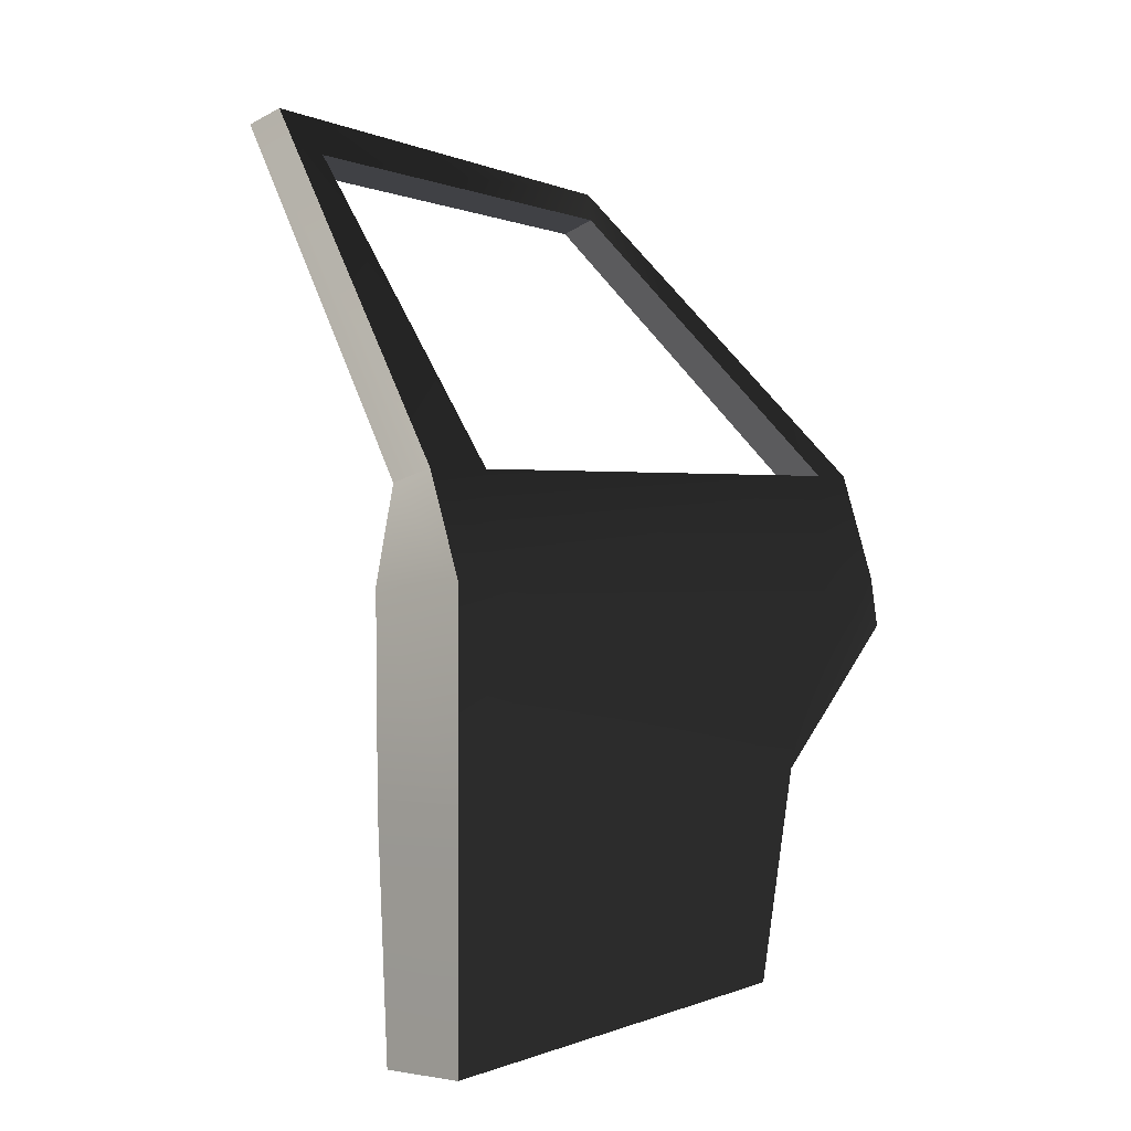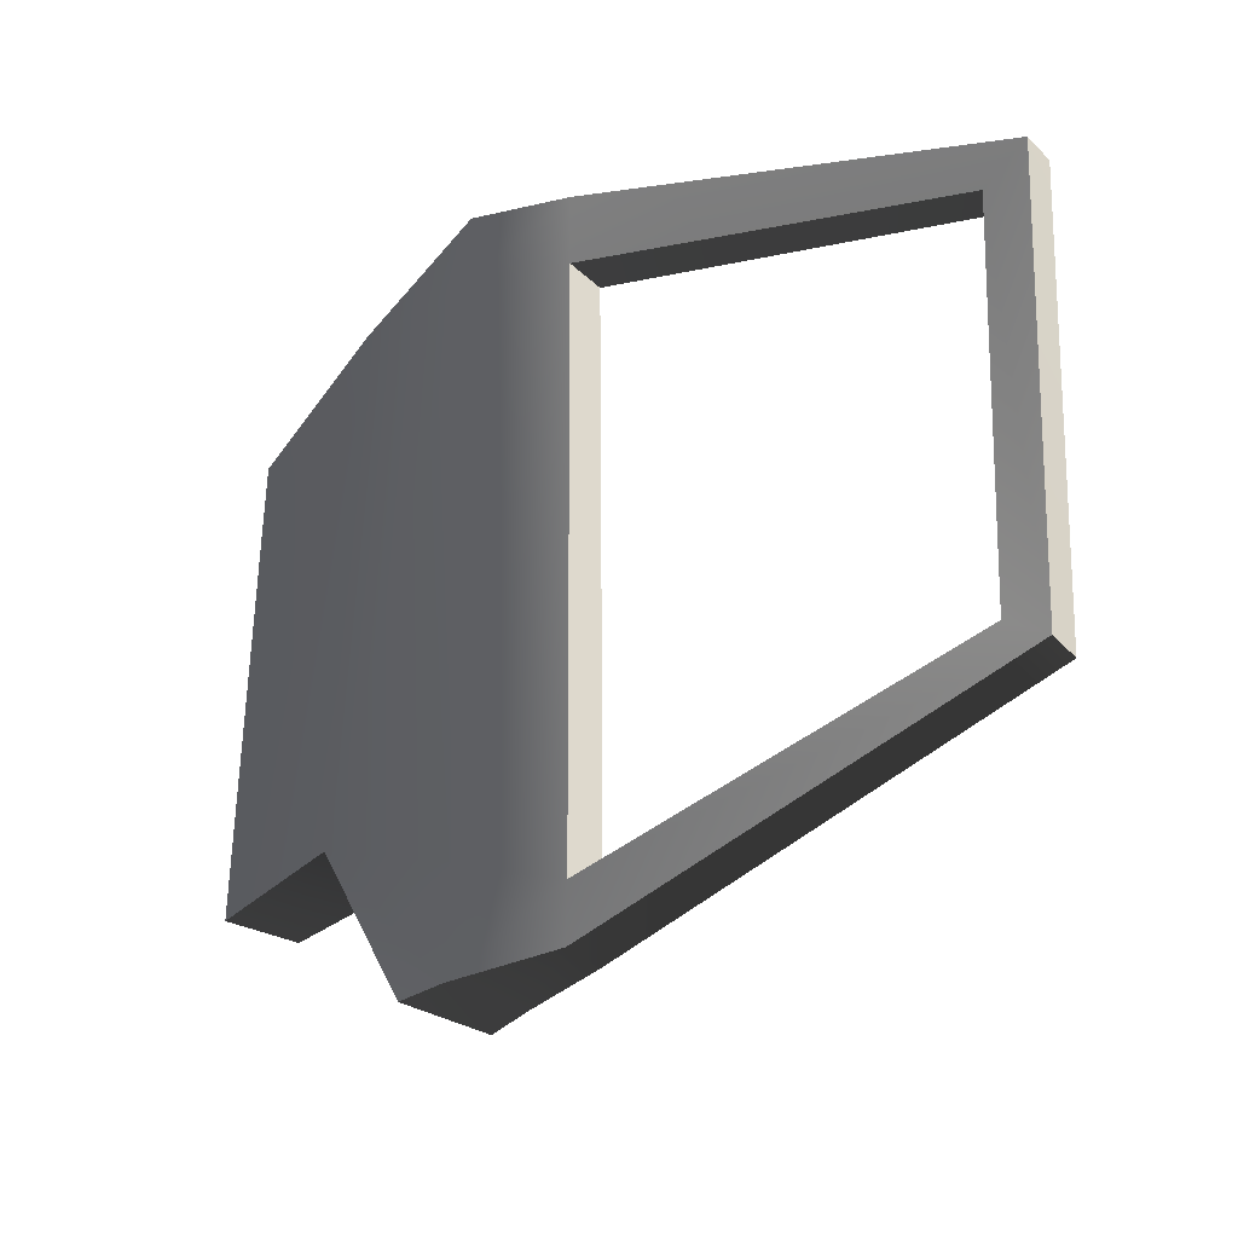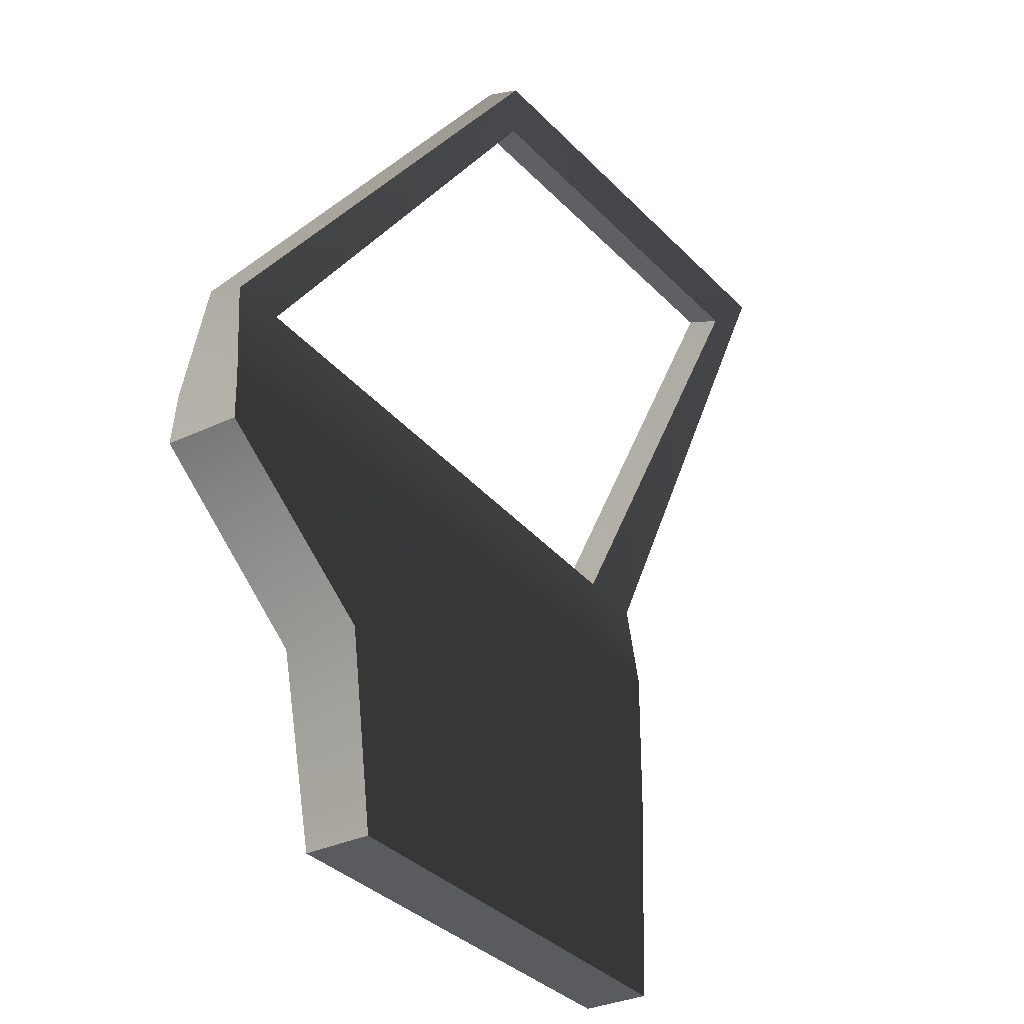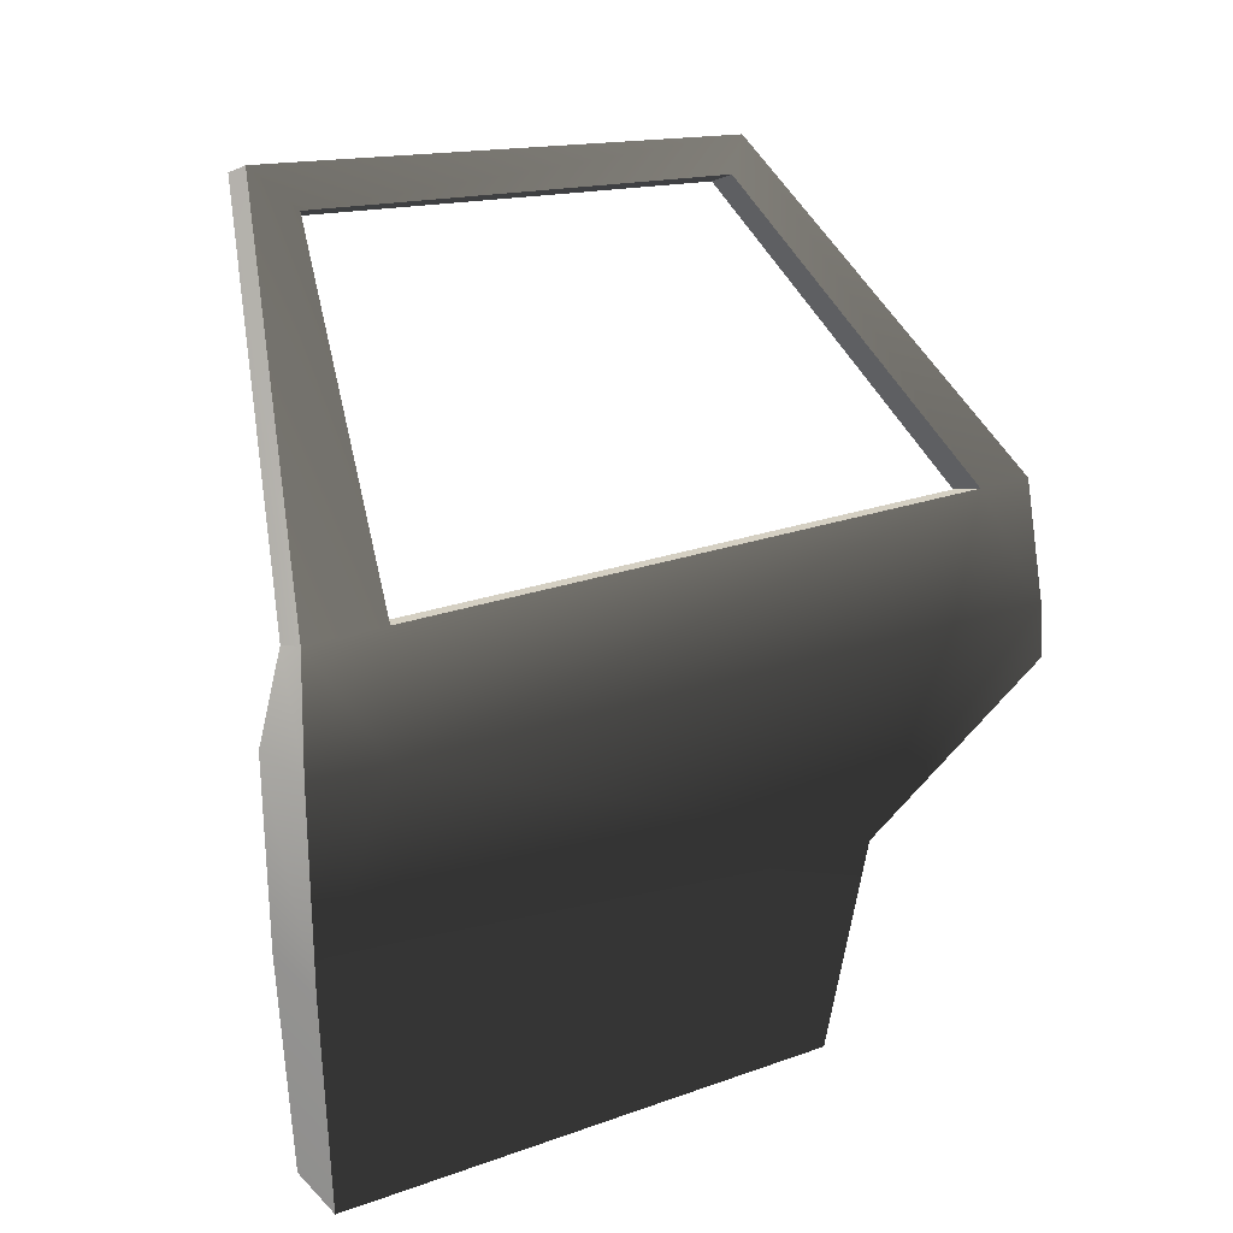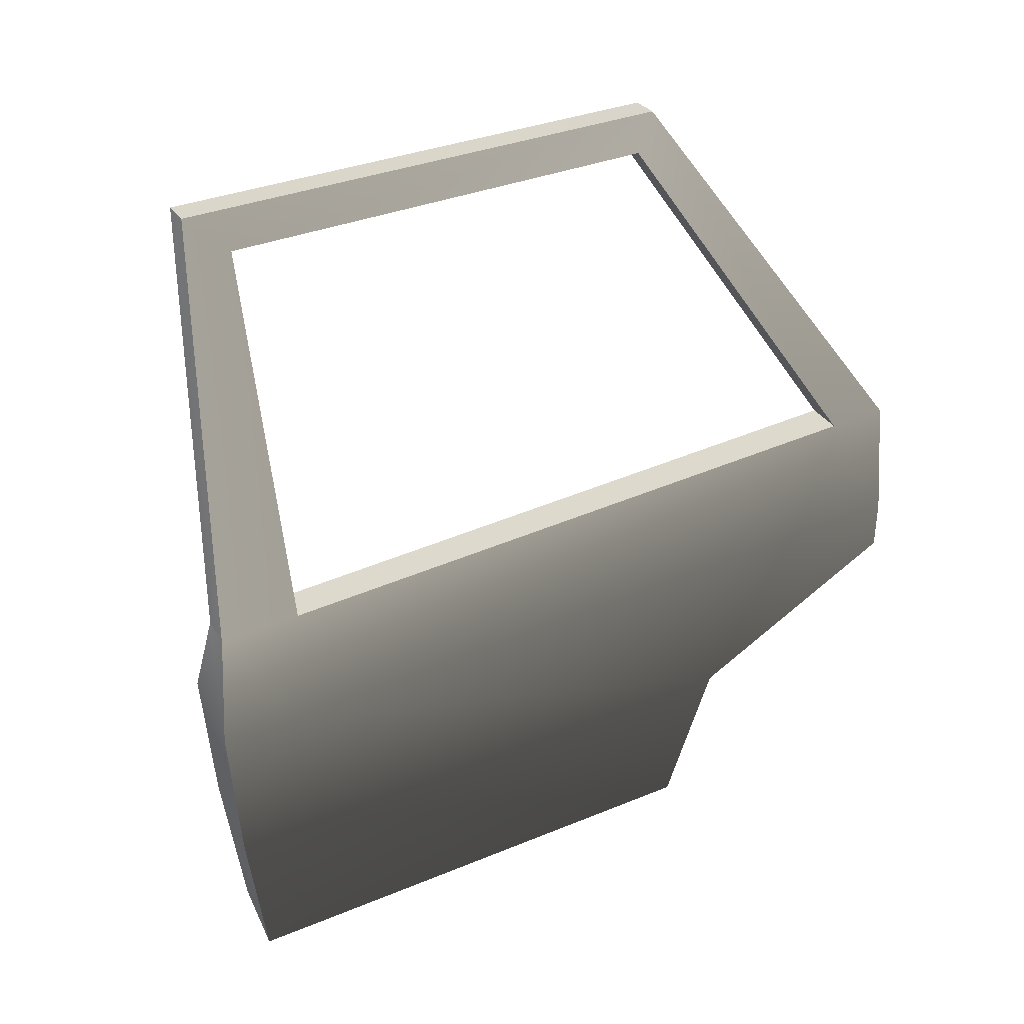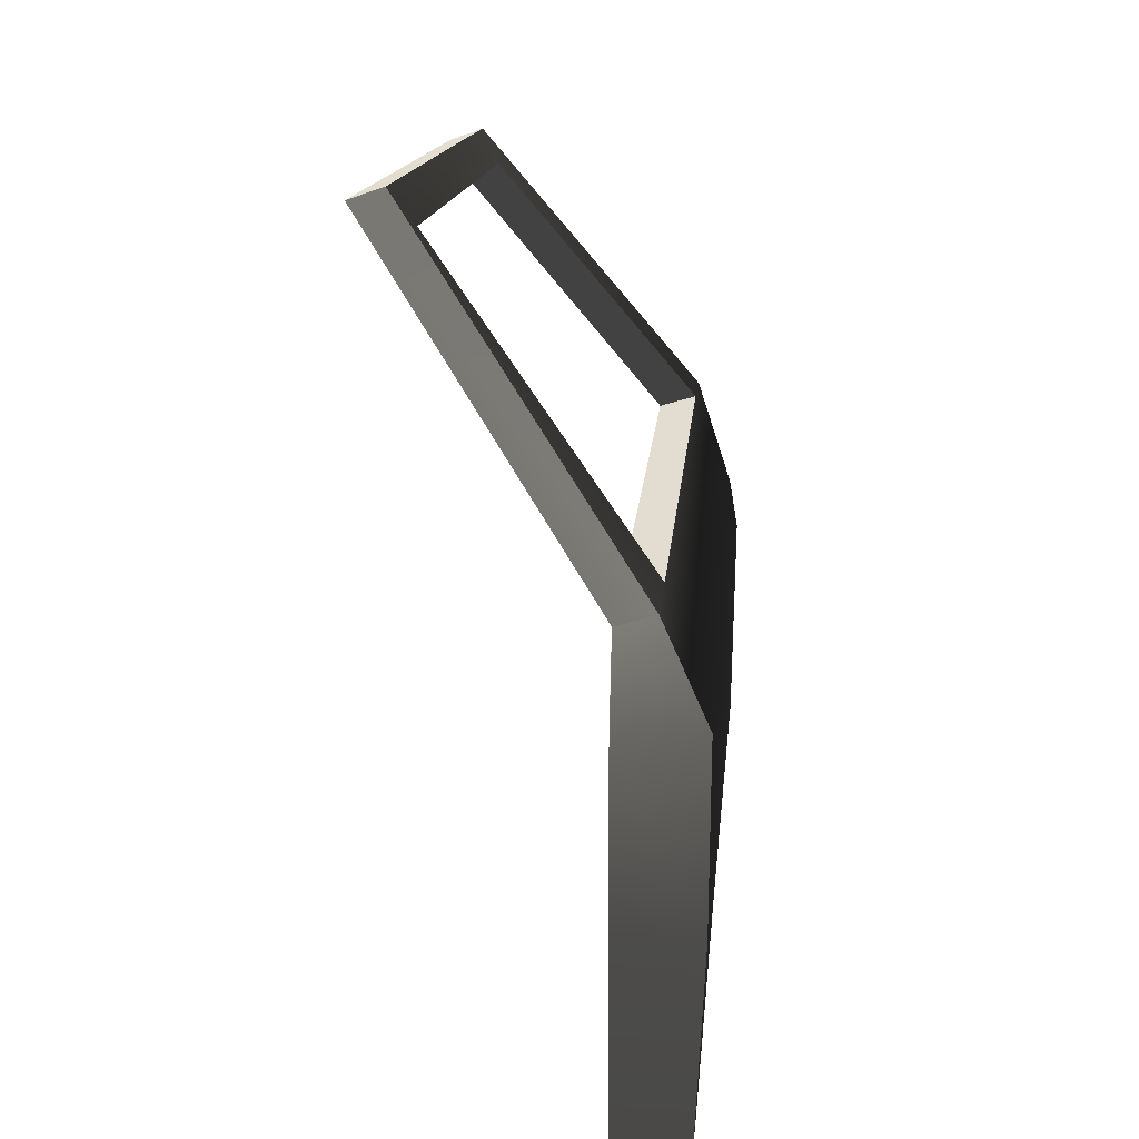
<metadata>
{"format":"obj","ext":"obj","renderer":"f3d","projection":"perspective","resolution":1024,"background":"white","views":[{"elev":0.6,"azim":33.9,"up":"+Y"},{"elev":-35.0,"azim":146.4,"up":"+Z"},{"elev":-33.3,"azim":-146.4,"up":"+Y"},{"elev":21.2,"azim":57.8,"up":"+Y"},{"elev":48.0,"azim":65.4,"up":"+Y"},{"elev":18.5,"azim":5.4,"up":"+Y"}]}
</metadata>
<code>
v 0.0008086 1.459e-07 -0.6573
v 0.01489 0.2926 -0.05604
v 0.01769 0.2849 -0.7041
v 0.0004073 1.515e-10 -0.05604
v 0.01306 0.2922 0.04567
v 7.004e-06 1.041e-08 0.03
v 0.01395 0.545 -0.05604
v 0.01389 0.5495 0.0479
v -0.04794 0.6744 0.01649
v -0.04794 0.676 -0.08976
v -0.3569 1.122 -0.08639
v -0.3315 1.069 -0.1382
v -0.3367 1.095 -0.7421
v -0.3115 1.053 -0.7102
v -0.04794 0.6869 -0.9084
v -0.0466 0.6878 -0.9842
v 0.003548 0.5397 -0.9734
v 0.003993 0.5405 -0.8338
v 0.01576 0.4707 -0.9683
v -0.09988 0.2934 -0.05631
v -0.09875 1.459e-07 -0.6574
v -0.09854 0.2846 -0.7041
v -0.09875 1.375e-10 -0.05615
v -0.09985 0.2929 0.04528
v -0.09875 1.039e-08 0.02987
v -0.09988 0.5375 -0.056
v -0.09988 0.5422 0.04817
v -0.09988 0.6586 0.01659
v -0.09988 0.6603 -0.08994
v -0.4025 1.106 -0.08475
v -0.3771 1.054 -0.1363
v -0.3817 1.079 -0.7431
v -0.3565 1.037 -0.7113
v -0.09988 0.6712 -0.9084
v -0.09854 0.6719 -0.9844
v -0.09854 0.5321 -0.974
v -0.09988 0.534 -0.8334
v -0.09854 0.4652 -0.972
v -0.09875 1.375e-10 -0.05615
v 0.0008086 1.459e-07 -0.6573
v -0.09875 1.459e-07 -0.6574
v 0.0004073 1.515e-10 -0.05604
v -0.09875 1.039e-08 0.02987
v 7.004e-06 1.041e-08 0.03
v -0.09875 1.459e-07 -0.6574
v 0.01769 0.2849 -0.7041
v -0.09854 0.2846 -0.7041
v 0.0008086 1.459e-07 -0.6573
v 0.01576 0.4707 -0.9683
v -0.09854 0.4652 -0.972
v -0.09988 0.6586 0.01659
v 0.01389 0.5495 0.0479
v -0.09988 0.5422 0.04817
v -0.04794 0.6744 0.01649
v 0.01306 0.2922 0.04567
v -0.09985 0.2929 0.04528
v 7.004e-06 1.041e-08 0.03
v -0.09875 1.039e-08 0.02987
v -0.4025 1.106 -0.08475
v -0.09988 0.6586 0.01659
v -0.3569 1.122 -0.08639
v -0.09854 0.6719 -0.9844
v -0.3367 1.095 -0.7421
v -0.3817 1.079 -0.7431
v -0.0466 0.6878 -0.9842
v -0.09854 0.5321 -0.974
v 0.003548 0.5397 -0.9734
v -0.09854 0.4652 -0.972
v 0.01576 0.4707 -0.9683
v -0.3565 1.037 -0.7113
v -0.04794 0.6869 -0.9084
v -0.09988 0.6712 -0.9084
v -0.04794 0.6869 -0.9084
v -0.3565 1.037 -0.7113
v -0.3115 1.053 -0.7102
v -0.3771 1.054 -0.1363
v -0.3115 1.053 -0.7102
v -0.3565 1.037 -0.7113
v -0.3315 1.069 -0.1382
v -0.3817 1.079 -0.7431
v -0.3569 1.122 -0.08639
v -0.4025 1.106 -0.08475
v -0.3367 1.095 -0.7421
v -0.09988 0.6603 -0.08994
v -0.3315 1.069 -0.1382
v -0.3771 1.054 -0.1363
v -0.3315 1.069 -0.1382
v -0.04794 0.676 -0.08976
v -0.09988 0.6712 -0.9084
v -0.04794 0.676 -0.08976
v -0.09988 0.6603 -0.08994
v -0.04794 0.6869 -0.9084
g door_backL_10550_184
f 1 3 2
f 2 4 1
f 4 2 5
f 5 6 4
f 5 2 7
f 7 2 3
f 7 8 5
f 9 8 7
f 7 10 9
f 11 9 10
f 10 12 11
f 13 11 12
f 12 14 13
f 13 14 15
f 15 10 7
f 15 16 13
f 17 16 15
f 17 18 3
f 15 18 17
f 7 18 15
f 3 18 7
f 3 19 17
f 20 22 21
f 21 23 20
f 24 20 23
f 23 25 24
f 26 20 24
f 22 20 26
f 24 27 26
f 26 27 28
f 28 29 26
f 29 28 30
f 30 31 29
f 31 30 32
f 32 33 31
f 34 33 32
f 26 29 34
f 32 35 34
f 34 35 36
f 22 37 36
f 36 37 34
f 34 37 26
f 26 37 22
f 36 38 22
f 39 41 40
f 40 42 39
f 43 39 42
f 42 44 43
f 45 47 46
f 46 48 45
f 49 46 47
f 47 50 49
f 51 53 52
f 52 54 51
f 55 52 53
f 53 56 55
f 57 55 56
f 56 58 57
f 59 60 54
f 54 61 59
f 62 64 63
f 63 65 62
f 66 62 65
f 65 67 66
f 68 66 67
f 67 69 68
f 70 72 71
f 73 75 74
f 76 78 77
f 77 79 76
f 80 82 81
f 81 83 80
f 84 86 85
f 87 88 84
f 89 91 90
f 90 92 89

</code>
